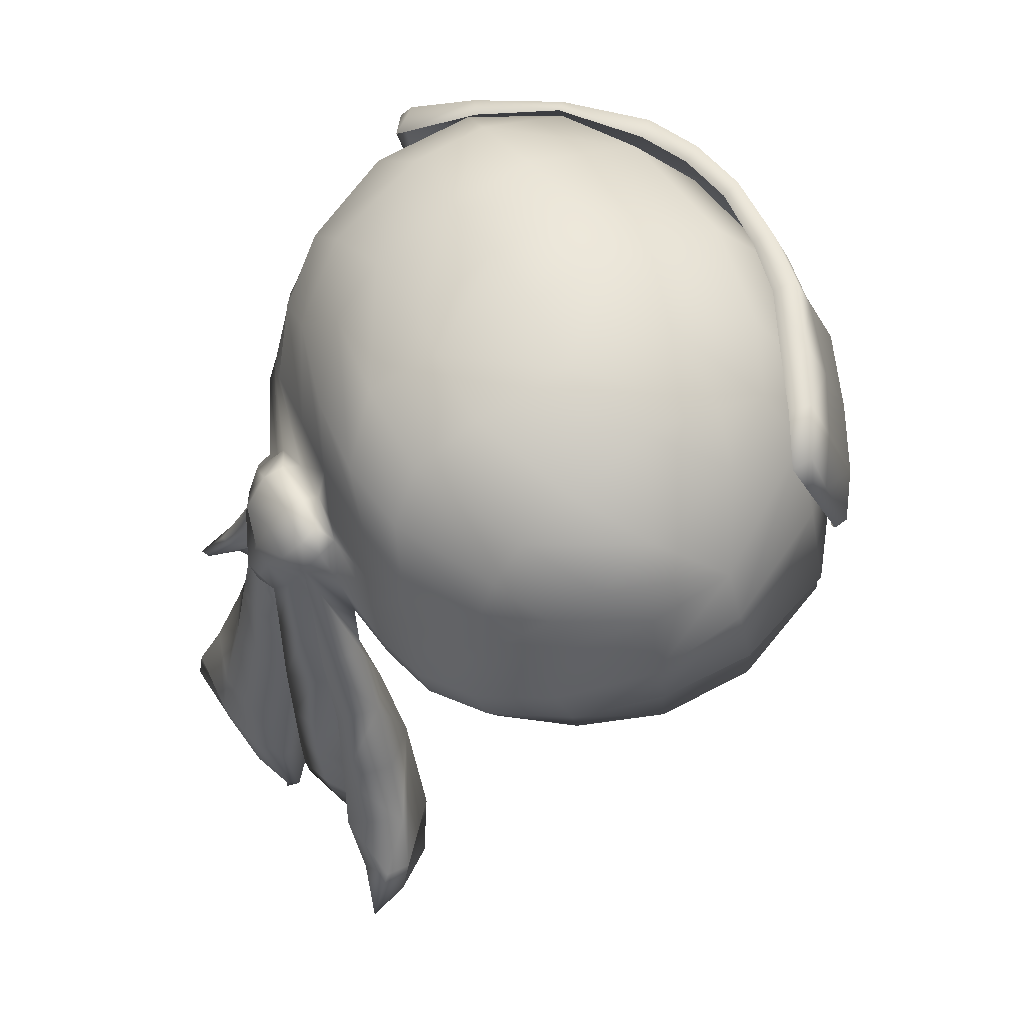
<metadata>
{"format":"obj","ext":"obj","renderer":"f3d","projection":"perspective","resolution":1024,"background":"white","views":[{"elev":52.5,"azim":158.2,"up":"+Y"}]}
</metadata>
<code>
o StaticObject_StaticObject.009
v -0.155 1.949 1.291
v 0.7926 1.719 0.7834
v -0.8328 2.347 0.5231
v -0.6859 2.224 0.9137
v 1.008 1.67 0.4602
v 0.8621 1.375 0.552
v 1.035 1.713 0.323
v 1.063 1.643 0.3911
v 1.053 1.629 0.35
v 0.8769 1.419 0.3806
v 1.003 1.544 0.08033
v 0.8573 1.583 0.06361
v 1.016 1.747 -0.05026
v 0.8661 2.001 -0.03749
v 0.8858 2 0.2375
v 0.9325 1.873 0.3908
v 0.8131 0.5502 -0.4836
v 0.9238 0.3792 -0.5936
v 0.9087 0.1709 -0.5556
v 0.8638 0.2178 -0.5877
v 1.031 0.1864 0.09196
v 1.219 1.221 0.5511
v 1.056 1.244 0.5152
v 0.95 1.091 0.2164
v 1.011 1.295 0.2361
v 1.274 0.2954 0.3929
v 1.332 0.3856 0.606
v 1.292 0.3838 0.6092
v 1.12 0.09947 0.1856
v 1.052 0.4157 0.4281
v 1.017 0.02107 0.457
v 0.9528 -0.09813 0.604
v 1.187 0.6336 0.5868
v 0.9074 0.243 0.3225
v 0.8735 1.62 0.03119
v 0.8268 1.628 -0.1807
v 0.02313 1.844 -1.069
v -0.9281 1.976 -0.4504
v -0.6129 2.521 -0.7044
v -0.3062 2.632 -0.7991
v -0.3212 2.478 1.097
v -0.376 2.763 0.832
v -0.09327 2.956 0.4727
v -0.08635 2.683 1.035
v 0.7127 2.744 -0.128
v 0.7675 2.109 -0.5348
v 0.5422 2.435 -0.8113
v 0.05254 2.576 1.271
v 0.08516 2.514 1.307
v -0.4143 1.665 1.232
v -0.6153 1.636 1.108
v -1.121 1.701 -0.1604
v -0.1818 1.822 1.259
v 0.1029 1.772 1.272
v -0.1517 1.916 1.265
v 0.1108 1.87 1.254
v 0.3906 1.811 1.144
v 0.1226 1.904 1.307
v 0.1889 2.058 1.305
v -0.1402 2.141 1.308
v 0.4688 1.995 1.195
v 0.4202 1.831 1.178
v -0.3782 2.257 1.144
v 0.6683 1.942 1.025
v 0.4507 2.135 1.109
v 0.3838 1.725 1.168
v 0.7705 1.692 0.7696
v 0.5833 1.759 0.9943
v 0.5905 1.686 1.001
v 0.7901 1.803 0.7596
v 0.841 1.902 0.7575
v 0.8143 2.002 0.714
v 0.7596 1.655 0.7743
v 0.8929 1.67 0.5265
v 0.8602 1.647 0.364
v 0.8652 1.625 0.4927
v 0.8961 1.769 0.5079
v 0.9447 1.842 0.4566
v 0.6478 2.078 0.9465
v 0.5172 2.317 1.033
v 0.143 2.187 1.233
v 0.2206 2.397 1.173
v -0.1193 2.23 1.243
v -0.0777 2.453 1.189
v -0.3968 2.196 1.193
v -0.5504 2.533 0.8885
v -0.6617 2.282 0.8957
v -0.4451 1.977 1.172
v -0.6954 1.884 0.9634
v -0.4641 1.866 1.148
v -0.9216 1.914 0.538
v -0.7106 1.998 0.9602
v -0.8791 2.587 0.005412
v -0.9256 2.006 0.5402
v 0.9903 1.853 0.3875
v 1.019 1.883 0.3755
v 1.008 1.81 0.3841
v 1.095 1.733 0.3118
v 1.063 1.808 0.3464
v 0.9984 1.807 0.4492
v 0.9804 1.746 0.498
v 1.005 1.745 0.4171
v 0.9621 1.655 0.5307
v 0.9493 1.57 0.5578
v 0.9009 1.567 0.5437
v 0.8737 1.551 0.5176
v 0.9128 1.385 0.5942
v 1.04 1.23 0.661
v 0.9776 1.195 0.6747
v 0.9757 1.388 0.5962
v 1.127 1.22 0.635
v 1.053 1.379 0.5722
v 0.8783 1.08 0.6232
v 0.8403 0.7624 0.393
v 1.019 1.526 0.5189
v 1.163 1.362 0.5122
v 1.238 1.213 0.5907
v 1.096 1.186 0.5584
v 1.088 1.499 0.4068
v 1.101 1.509 0.4473
v 1.148 1.644 0.1473
v 1.011 1.669 0.2777
v 1.109 1.638 0.2535
v 1.028 1.513 0.3534
v 1.052 1.484 0.2636
v 1.039 1.355 0.4449
v 1.141 1.179 0.3647
v 0.9806 1.529 0.2108
v 1.088 1.574 0.2284
v 1.006 1.615 0.2662
v 1.083 1.315 0.2485
v 0.9869 1.468 0.2505
v 0.9595 1.625 0.266
v 0.8433 1.613 0.2637
v 0.9812 1.542 0.1356
v 0.8492 1.598 0.1524
v 1.119 1.545 0.143
v 0.9926 1.373 0.04735
v 1.044 1.681 -0.02277
v 1.085 1.578 0.05077
v 0.8539 1.442 -0.09192
v 0.7611 1.108 -0.1604
v 0.9622 1.077 0.03276
v 1.084 1.356 0.04503
v 1.09 1.066 0.01125
v 0.8985 1.404 -0.08868
v 1.033 1.371 -0.06009
v 0.9988 1.835 -0.09624
v 1.107 1.8 0.004755
v 1.006 1.449 -0.2523
v 0.9868 1.137 -0.3024
v 0.8167 1.081 -0.127
v 1.022 0.768 -0.06644
v 0.9998 1.088 -0.08223
v 0.8903 0.4844 0.003932
v 1.079 0.7714 0.02227
v 0.6905 0.7724 -0.2171
v 0.6662 0.4026 -0.3475
v 0.9272 0.7767 0.0163
v 1.021 0.552 -0.05427
v 0.8309 0.7652 -0.1789
v 1.002 0.8101 -0.3699
v 0.8174 0.8422 -0.4001
v 0.8334 1.162 -0.3338
v 0.853 1.446 -0.2418
v 0.8501 1.637 -0.189
v 0.9308 1.886 -0.08755
v 0.9888 1.968 -0.07211
v 1.059 1.892 -0.05238
v 1.111 1.752 0.1345
v 0.8938 1.803 -0.1571
v 0.8061 1.669 -0.4314
v 0.9259 2.004 -0.05004
v 0.9294 1.999 0.08702
v 1.025 1.99 0.2439
v 0.9991 1.989 0.08163
v 0.8687 1.987 0.08935
v 0.9537 2.025 0.2349
v 0.8335 2.046 0.6884
v 1.017 0.5655 -0.4153
v 0.8569 0.5581 -0.2281
v 0.8277 0.3505 -0.5695
v 1.003 0.1649 -0.6315
v 0.8349 0.1197 -0.2977
v 0.9999 0.3037 -0.04706
v 0.787 0.3504 -0.3564
v 0.8993 0.2555 0.0272
v 1.07 0.5538 0.02923
v 1.001 1.101 0.196
v 1.144 0.8638 0.2537
v 1.115 1.144 0.2687
v 1.048 1.163 0.5146
v 1.191 0.8728 0.3868
v 0.9581 0.9369 0.4017
v 1.208 0.57 0.2402
v 1.018 0.8119 0.1721
v 1.078 0.5532 0.1561
v 0.8691 1.08 0.3927
v 1.261 0.5823 0.3921
v 1.229 0.6523 0.5771
v 1.279 0.4595 0.6266
v 0.9949 0.5056 0.1829
v 1.128 0.2939 0.1434
v 1.13 0.1073 0.1232
v 1.211 0.1938 0.2232
v 1.225 0.3482 0.2146
v 1.292 0.3926 0.3888
v 1.125 0.03907 0.144
v 1.241 0.2562 0.4006
v 1.117 0.1668 0.2908
v 1.189 0.1678 0.2585
v 1.086 -0.01523 0.3099
v 1.092 0.03857 0.2851
v 1.031 0.02417 0.2489
v 0.9542 -0.1085 0.57
v 0.9075 0.4288 0.5692
v 0.9186 -0.1066 0.5814
v 1.129 0.9435 0.5255
v 0.8308 0.7979 0.5888
v 0.8364 0.4136 0.5872
v 0.8841 0.4261 0.3397
v 1.039 0.2596 0.1698
v 1.075 0.04857 0.1342
v 0.6947 1.657 -0.6428
v 0.7832 1.645 -0.4287
v 0.829 1.762 -0.4279
v 0.7331 1.702 -0.6623
v 0.7681 1.807 -0.645
v 0.3084 1.717 -0.999
v 0.5435 1.677 -0.8327
v 0.5863 1.74 -0.8481
v 0.3977 1.956 -1.009
v 0.3365 1.812 -1.016
v 0.01749 1.747 -1.085
v 0.02181 1.888 -1.1
v 0.07067 2.059 -1.101
v -0.6688 1.948 -0.8817
v -0.3016 1.921 -1.074
v -0.3293 1.89 -1.022
v -0.3154 1.784 -1.052
v -0.6608 1.912 -0.8534
v -0.6833 1.832 -0.8445
v -0.9818 1.915 0.07945
v -0.9228 1.893 -0.4413
v -0.9793 1.992 0.08463
v -0.7671 2.551 -0.4574
v -0.8375 2.345 -0.4903
v -0.9338 2.339 0.01975
v -0.621 2.285 -0.8344
v -0.2489 2.166 -1.063
v 0.6325 1.872 -0.8438
v 0.5795 2.081 -0.82
v 0.8383 1.895 -0.3689
v 0.7667 1.992 -0.6026
v 0.3967 2.323 -0.9426
v 0.3339 2.172 -0.9685
v 0.06347 2.269 -1.035
v 0.2371 2.438 -0.968
v -0.2147 2.372 -1.02
v 0.697 2.208 0.8695
v 0.7622 2.361 0.6774
v 0.8604 2.182 0.517
v -0.1621 2.989 0.177
v -0.6068 2.87 0.006463
v -0.51 2.873 0.4801
v -0.2439 2.917 -0.3436
v 0.2883 2.649 0.9762
v 0.5965 2.531 0.8145
v 0.788 2.562 0.3959
v 0.8683 2.256 0.2123
v 0.8632 2.24 -0.00698
v 0.8254 2.262 -0.3051
v 0.8347 2.509 -0.2334
v 0.8312 2.484 0.08817
v 0.8434 2.041 -0.3504
v 0.5856 2.74 0.5717
v 0.2437 2.874 0.7005
v -0.03882 2.887 0.7597
v 0.2254 2.93 0.3876
v 0.4777 2.871 0.0148
v 0.5177 2.819 0.3394
v 0.697 2.701 0.2545
v 0.4538 2.829 -0.4455
v 0.4869 2.866 -0.1668
v 0.1704 2.966 0.112
v 0.1426 2.955 -0.131
v -0.2054 2.967 -0.08003
v 0.2676 2.718 -0.7493
v 0.1359 2.899 -0.4002
v 0.6788 2.709 -0.4672
v -0.04248 2.794 -0.6777
v 0.4413 2.591 -0.8007
v 0.03533 2.572 -0.9467
v -0.1545 2.643 1.151
v -0.1361 2.632 1.087
v 0.1331 2.505 1.228
v 0.06972 2.301 1.289
v -0.1056 2.009 1.41
v 0.04006 2.311 1.339
v -0.04966 2.009 1.34
v -0.614 1.462 1.12
v -0.3467 1.661 1.195
v -0.7468 1.461 0.9283
v -0.5413 1.455 1.079
v -0.7916 1.476 0.9558
v -0.9296 1.474 0.6729
v -0.9895 1.481 0.556
v -1.037 1.489 0.3211
v -1.086 1.489 0.3407
v -1.021 1.481 0.5758
v -1.039 1.741 0.5067
v -1.066 1.466 0.03309
v -1.137 1.48 0.07003
v -1.148 1.466 -0.1038
v -1.079 1.46 -0.1289
v -1.138 1.72 0.06005
v -1.074 1.467 -0.2395
v -0.8587 1.827 -0.6073
v -0.9052 1.841 -0.6108
v -0.7461 2.1 -0.7997
v -0.6089 2.383 -0.8415
v -0.8922 2.14 -0.6194
v -0.9926 2.168 -0.364
v -0.9919 1.591 -0.405
v -0.7537 2.446 -0.6569
v -0.8507 2.478 -0.4315
v -0.6416 2.718 -0.4448
v -0.5743 2.659 -0.664
v -0.6352 2.705 -0.6995
v -0.7018 2.77 -0.5006
v -0.7188 2.746 -0.2237
v -0.9189 2.529 -0.1516
v -0.7429 2.768 -0.008946
v -0.7892 2.798 -0.2456
v -0.7298 2.803 0.2058
v -0.8585 2.499 0.5436
v -0.7251 2.845 0.4286
v -0.416 2.742 0.92
v -0.584 2.796 0.5922
v -0.6333 2.823 0.6356
v -0.7574 2.443 0.7722
v -0.3857 2.742 0.8848
v -0.5695 2.438 0.9665
v -0.3367 2.349 1.177
v -0.448 2.125 1.215
v -0.6785 2.164 1.013
v -0.7321 1.865 0.9822
v -0.5705 1.855 1.147
v -1.037 1.93 0.4786
v -0.9764 1.9 0.6465
v -1.028 2.272 0.4053
v -1.071 2.236 0.1687
v -1.09 1.917 0.2725
v -1.083 2.203 -0.06782
v -1.129 1.904 0.02155
v -1.07 1.9 -0.2653
v 0.6074 1.783 1.029
v 1.139 1.356 0.4732
v 1.127 1.659 0.07389
v 1.105 1.866 0.232
v 1.061 1.868 0.1101
v 0.9066 1.924 0.3899
v 0.9863 0.3363 -0.5026
v 0.9535 0.1497 -0.05943
v 1.053 0.3115 0.06224
v 1.315 0.4911 0.6013
v 0.9187 1.061 0.5451
v 0.8782 0.8108 0.5565
v 0.9821 1.159 0.5693
v 0.9333 0.7854 0.1938
v 0.727 0.1907 -0.261
v 0.7125 0.1693 -0.4285
v 0.8501 1.625 -0.05839
v -0.767 2.595 0.5001
v 0.8724 1.94 -0.08643
v 0.7733 2.501 -0.5106
v 0.7757 2.285 -0.5467
v 0.5863 2.27 -0.797
v -0.5036 2.705 -0.6122
v -0.5776 2.805 -0.3696
v -0.3136 2.775 -0.6465
v -1.097 1.73 0.2999
v 1.019 -0.04463 0.4796
v 0.9581 0.01577 0.4365
v -0.8465 1.466 0.7827
v -0.9681 1.479 0.6921
v -0.8832 1.869 0.8072
v -0.981 1.706 0.6532
v -0.9499 2.229 0.6306
v -0.8392 2.186 0.8487
v -0.6733 2.811 0.4026
v -0.9416 2.539 0.07504
v -0.9268 2.54 0.3078
v -0.7841 2.842 0.2145
v -0.8055 2.812 -0.01556
v -0.8921 1.476 0.8011
v -0.7623 1.653 0.968
v -0.8877 1.672 0.8042
v -0.5052 2.596 -0.8501
v -0.5665 2.638 -0.8603
v -0.6532 2.417 -0.8414
v -0.7916 2.119 -0.7953
v -0.9922 1.869 -0.4641
v -1.056 1.621 -0.4094
v -1.097 1.66 -0.3014
v -1.147 1.475 -0.2138
v -0.2762 1.819 1.312
v -0.223 1.806 1.255
f 1 88 55
f 70 357 2
f 67 74 2
f 87 3 4
f 102 7 97
f 96 16 95
f 5 101 103
f 6 106 10
f 109 369 108
f 119 8 120
f 9 7 8
f 8 119 9
f 7 9 122
f 23 127 126
f 25 10 132
f 35 11 12
f 13 149 139
f 148 166 171
f 148 171 167
f 167 171 375
f 253 171 226
f 171 253 375
f 375 275 14
f 14 177 375
f 14 271 177
f 361 360 170
f 15 362 178
f 270 262 15
f 16 96 362
f 163 17 157
f 182 17 18
f 363 183 18
f 20 183 19
f 184 19 186
f 19 372 20
f 365 187 21
f 364 21 187
f 23 22 118
f 192 23 118
f 192 127 23
f 118 369 192
f 24 25 189
f 200 218 33
f 26 27 209
f 28 209 27
f 208 204 29
f 223 204 208
f 210 29 211
f 29 210 213
f 28 30 209
f 213 216 31
f 31 216 32
f 32 217 215
f 33 30 201
f 201 30 28
f 34 220 221
f 384 34 214
f 371 158 372
f 373 141 35
f 166 373 36
f 235 233 37
f 241 38 237
f 259 39 40
f 259 40 293
f 379 40 39
f 86 41 42
f 287 264 263
f 278 265 42
f 43 265 278
f 278 42 44
f 275 375 253
f 269 274 282
f 280 45 284
f 46 378 377
f 40 379 381
f 381 291 40
f 288 293 291
f 378 255 47
f 49 296 48
f 48 344 49
f 294 344 48
f 49 344 299
f 301 50 51
f 50 407 348
f 348 51 50
f 51 305 301
f 309 382 316
f 316 313 309
f 52 405 406
f 406 314 52
f 390 343 341
f 56 55 53
f 53 54 56
f 90 53 55
f 55 88 90
f 66 57 56
f 56 54 66
f 56 58 1
f 1 55 56
f 57 62 58
f 58 56 57
f 58 59 60
f 60 1 58
f 60 85 88
f 88 1 60
f 61 59 58
f 58 62 61
f 83 60 59
f 59 81 83
f 61 65 81
f 81 59 61
f 63 85 60
f 60 83 63
f 62 357 64
f 64 61 62
f 79 65 61
f 61 64 79
f 62 57 68
f 68 357 62
f 57 66 69
f 69 68 57
f 73 67 68
f 68 69 73
f 71 64 357
f 357 70 71
f 72 79 64
f 64 71 72
f 70 77 78
f 78 71 70
f 71 78 16
f 16 72 71
f 77 70 2
f 2 74 77
f 67 73 76
f 76 74 67
f 106 105 74
f 74 76 106
f 76 75 10
f 10 106 76
f 103 101 77
f 77 74 103
f 104 103 74
f 74 105 104
f 100 78 77
f 77 101 100
f 16 78 100
f 100 95 16
f 179 72 16
f 16 362 179
f 179 260 79
f 79 72 179
f 260 80 65
f 65 79 260
f 80 82 81
f 81 65 80
f 83 81 82
f 82 84 83
f 83 84 41
f 41 63 83
f 87 4 85
f 85 63 87
f 41 86 87
f 87 63 41
f 92 88 85
f 85 4 92
f 89 90 88
f 88 92 89
f 94 91 89
f 89 92 94
f 92 4 3
f 3 94 92
f 3 87 86
f 86 374 3
f 94 3 248
f 248 245 94
f 93 248 3
f 3 374 93
f 94 245 243
f 243 91 94
f 95 97 99
f 99 96 95
f 99 360 175
f 175 96 99
f 98 99 97
f 97 7 98
f 99 98 170
f 170 360 99
f 95 100 102
f 102 97 95
f 100 101 5
f 5 102 100
f 104 115 5
f 5 103 104
f 105 107 110
f 110 104 105
f 112 115 104
f 104 110 112
f 6 107 105
f 105 106 6
f 107 6 113
f 113 109 107
f 113 6 10
f 10 198 113
f 108 110 107
f 107 109 108
f 110 108 111
f 111 112 110
f 111 108 369
f 369 118 111
f 367 369 109
f 109 113 367
f 367 113 219
f 219 368 367
f 113 198 114
f 114 219 113
f 5 8 7
f 7 102 5
f 5 115 120
f 120 8 5
f 115 112 116
f 116 120 115
f 117 116 112
f 112 111 117
f 117 111 118
f 118 22 117
f 358 116 117
f 117 22 358
f 119 120 116
f 116 358 119
f 7 122 123
f 123 98 7
f 121 170 98
f 98 123 121
f 122 130 129
f 129 123 122
f 123 129 137
f 137 121 123
f 119 124 122
f 122 9 119
f 125 130 122
f 122 124 125
f 358 126 124
f 124 119 358
f 124 126 131
f 131 125 124
f 191 131 126
f 126 127 191
f 133 128 129
f 129 130 133
f 128 135 137
f 137 129 128
f 125 132 133
f 133 130 125
f 125 131 25
f 25 132 125
f 133 132 10
f 10 75 133
f 75 134 128
f 128 133 75
f 135 128 134
f 134 136 135
f 11 140 137
f 137 135 11
f 11 135 136
f 136 12 11
f 359 121 137
f 137 140 359
f 138 144 140
f 140 11 138
f 144 147 139
f 139 140 144
f 140 139 149
f 149 359 140
f 11 35 141
f 141 138 11
f 138 143 145
f 145 144 138
f 138 141 142
f 142 143 138
f 147 144 145
f 145 154 147
f 147 146 13
f 13 139 147
f 147 154 152
f 152 146 147
f 146 150 148
f 148 13 146
f 148 169 149
f 149 13 148
f 150 146 152
f 152 151 150
f 152 154 153
f 153 161 152
f 161 162 151
f 151 152 161
f 156 153 154
f 154 145 156
f 145 143 159
f 159 156 145
f 143 142 157
f 157 159 143
f 156 159 155
f 155 188 156
f 159 157 158
f 158 155 159
f 160 153 156
f 156 188 160
f 161 153 160
f 160 181 161
f 161 181 180
f 180 162 161
f 164 151 162
f 162 163 164
f 162 180 17
f 17 163 162
f 164 165 150
f 150 151 164
f 165 166 148
f 148 150 165
f 148 167 168
f 168 169 148
f 170 149 169
f 169 361 170
f 168 176 361
f 361 169 168
f 172 226 171
f 171 166 172
f 173 168 167
f 167 375 173
f 174 176 168
f 168 173 174
f 271 14 275
f 275 272 271
f 174 178 175
f 175 176 174
f 15 177 271
f 271 270 15
f 177 15 178
f 178 174 177
f 15 262 179
f 179 362 15
f 165 164 142
f 142 141 165
f 18 17 180
f 180 363 18
f 182 158 157
f 157 17 182
f 363 180 181
f 181 186 363
f 182 18 183
f 183 20 182
f 371 372 19
f 19 184 371
f 160 185 186
f 186 181 160
f 364 184 186
f 186 185 364
f 188 365 185
f 185 160 188
f 187 365 188
f 188 155 187
f 184 364 187
f 187 371 184
f 131 191 189
f 189 25 131
f 190 191 127
f 127 193 190
f 191 190 196
f 196 189 191
f 192 218 193
f 193 127 192
f 199 193 218
f 218 200 199
f 193 199 195
f 195 190 193
f 192 369 194
f 194 218 192
f 197 196 190
f 190 195 197
f 189 196 370
f 370 24 189
f 196 197 202
f 202 370 196
f 24 198 10
f 10 25 24
f 200 366 207
f 207 199 200
f 200 33 201
f 201 366 200
f 199 207 206
f 206 195 199
f 195 206 203
f 203 197 195
f 222 202 197
f 197 203 222
f 206 205 204
f 204 203 206
f 203 204 223
f 223 222 203
f 207 26 205
f 205 206 207
f 26 207 366
f 366 27 26
f 211 205 26
f 26 209 211
f 213 212 208
f 208 29 213
f 211 209 30
f 30 210 211
f 31 383 212
f 212 213 31
f 210 30 216
f 216 213 210
f 223 208 212
f 212 214 223
f 383 31 32
f 32 215 383
f 217 32 216
f 216 220 217
f 218 194 30
f 30 33 218
f 216 30 194
f 194 368 216
f 368 219 220
f 220 216 368
f 384 217 220
f 220 34 384
f 221 220 219
f 219 114 221
f 223 214 34
f 34 222 223
f 34 221 202
f 202 222 34
f 370 202 221
f 221 114 370
f 172 166 36
f 36 225 172
f 225 224 227
f 227 172 225
f 226 172 227
f 227 228 226
f 227 224 230
f 230 231 227
f 228 227 231
f 231 251 228
f 229 233 231
f 231 230 229
f 251 231 233
f 233 232 251
f 234 37 233
f 233 229 234
f 235 236 232
f 232 233 235
f 234 240 239
f 239 37 234
f 235 37 239
f 239 238 235
f 235 238 250
f 250 236 235
f 241 237 238
f 238 239 241
f 238 237 249
f 249 250 238
f 241 239 240
f 240 242 241
f 244 38 241
f 241 242 244
f 249 237 38
f 38 247 249
f 244 243 245
f 245 38 244
f 247 38 245
f 245 248 247
f 93 246 247
f 247 248 93
f 246 39 249
f 249 247 246
f 250 249 39
f 39 259 250
f 259 257 236
f 236 250 259
f 257 256 232
f 232 236 257
f 251 232 256
f 256 252 251
f 228 251 252
f 252 254 228
f 226 228 254
f 254 253 226
f 46 275 253
f 253 254 46
f 254 252 378
f 378 46 254
f 255 378 252
f 252 256 255
f 255 256 257
f 257 258 255
f 258 257 259
f 259 293 258
f 39 246 380
f 380 379 39
f 264 380 246
f 246 93 264
f 265 264 93
f 93 374 265
f 84 44 42
f 42 41 84
f 84 82 267
f 267 44 84
f 268 267 82
f 82 80 268
f 261 268 80
f 80 260 261
f 262 261 260
f 260 179 262
f 43 263 264
f 264 265 43
f 266 380 264
f 264 287 266
f 277 278 44
f 44 267 277
f 268 276 277
f 277 267 268
f 268 261 269
f 269 276 268
f 261 262 270
f 270 269 261
f 271 274 269
f 269 270 271
f 272 273 274
f 274 271 272
f 377 272 275
f 275 46 377
f 377 376 273
f 273 272 377
f 282 281 276
f 276 269 282
f 281 279 277
f 277 276 281
f 278 277 279
f 279 43 278
f 279 285 263
f 263 43 279
f 279 281 280
f 280 285 279
f 281 282 45
f 45 280 281
f 273 45 282
f 282 274 273
f 376 290 45
f 45 273 376
f 283 284 45
f 45 290 283
f 284 286 285
f 285 280 284
f 286 287 263
f 263 285 286
f 287 286 289
f 289 266 287
f 289 286 284
f 284 283 289
f 288 283 290
f 290 292 288
f 283 288 291
f 291 289 283
f 47 292 290
f 290 376 47
f 381 266 289
f 289 291 381
f 292 258 293
f 293 288 292
f 294 48 296
f 296 295 294
f 299 297 296
f 296 49 299
f 297 299 298
f 298 300 297
f 345 298 299
f 299 344 345
f 300 298 407
f 407 408 300
f 348 407 298
f 298 345 348
f 301 304 302
f 302 50 301
f 305 303 304
f 304 301 305
f 303 305 396
f 396 385 303
f 51 397 305
f 310 307 306
f 306 386 310
f 386 388 311
f 311 310 386
f 308 307 310
f 310 309 308
f 309 310 311
f 311 382 309
f 309 313 312
f 312 308 309
f 315 312 313
f 313 314 315
f 314 313 316
f 316 52 314
f 314 406 317
f 317 315 314
f 404 319 318
f 318 324 404
f 319 402 320
f 320 318 319
f 356 323 322
f 322 403 356
f 52 356 403
f 403 405 52
f 320 402 401
f 401 321 320
f 323 326 325
f 325 322 323
f 324 317 406
f 406 404 324
f 321 401 400
f 400 399 321
f 329 325 326
f 326 330 329
f 330 327 328
f 328 329 330
f 331 327 330
f 330 334 331
f 332 334 330
f 330 326 332
f 333 331 334
f 334 395 333
f 334 332 392
f 392 395 334
f 335 394 337
f 337 391 335
f 394 393 336
f 336 337 394
f 339 340 338
f 338 342 339
f 343 338 340
f 340 341 343
f 342 338 294
f 294 295 342
f 343 344 294
f 294 338 343
f 344 343 346
f 346 345 344
f 347 348 345
f 345 346 347
f 397 51 348
f 348 347 397
f 388 350 349
f 349 311 388
f 350 389 351
f 351 349 350
f 389 336 393
f 393 351 389
f 352 392 332
f 332 354 352
f 353 352 354
f 354 355 353
f 326 323 354
f 354 332 326
f 323 356 355
f 355 354 323
f 316 355 356
f 356 52 316
f 291 293 40
f 67 2 357
f 357 68 67
f 126 358 22
f 22 23 126
f 121 359 149
f 149 170 121
f 360 361 176
f 176 175 360
f 175 178 362
f 362 96 175
f 164 163 157
f 157 142 164
f 183 363 186
f 186 19 183
f 365 21 364
f 364 185 365
f 28 27 366
f 366 201 28
f 211 29 204
f 204 205 211
f 367 368 194
f 194 369 367
f 24 370 114
f 114 198 24
f 187 155 158
f 158 371 187
f 20 372 158
f 158 182 20
f 373 166 165
f 165 141 373
f 42 265 374
f 374 86 42
f 174 173 375
f 375 177 174
f 378 47 376
f 376 377 378
f 379 380 266
f 266 381 379
f 255 258 292
f 292 47 255
f 382 353 355
f 355 316 382
f 383 215 217
f 217 384 383
f 212 383 384
f 384 214 212
f 386 306 385
f 385 396 386
f 396 398 388
f 388 386 396
f 398 387 350
f 350 388 398
f 387 390 389
f 389 350 387
f 390 341 336
f 336 389 390
f 337 336 341
f 341 340 337
f 391 337 340
f 340 339 391
f 311 349 353
f 353 382 311
f 349 351 352
f 352 353 349
f 351 393 392
f 392 352 351
f 395 392 393
f 393 394 395
f 394 335 333
f 333 395 394
f 390 346 343
f 390 387 347
f 347 346 390
f 387 398 397
f 397 347 387
f 398 396 305
f 305 397 398
f 329 328 399
f 399 400 329
f 400 401 325
f 325 329 400
f 322 325 401
f 401 402 322
f 403 322 402
f 402 319 403
f 405 403 319
f 319 404 405
f 406 405 404
f 408 407 50
f 50 302 408

</code>
